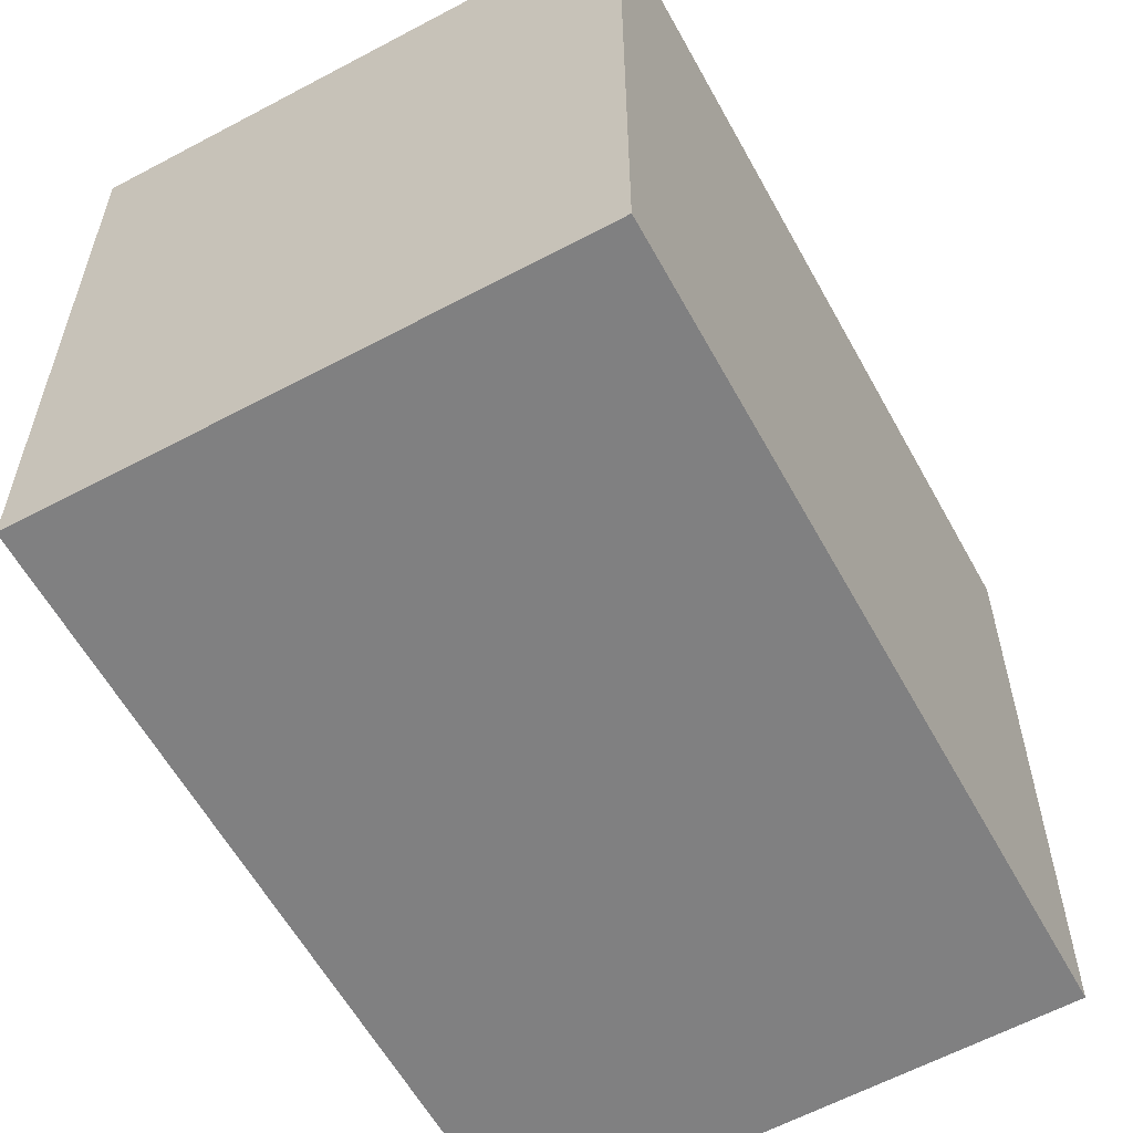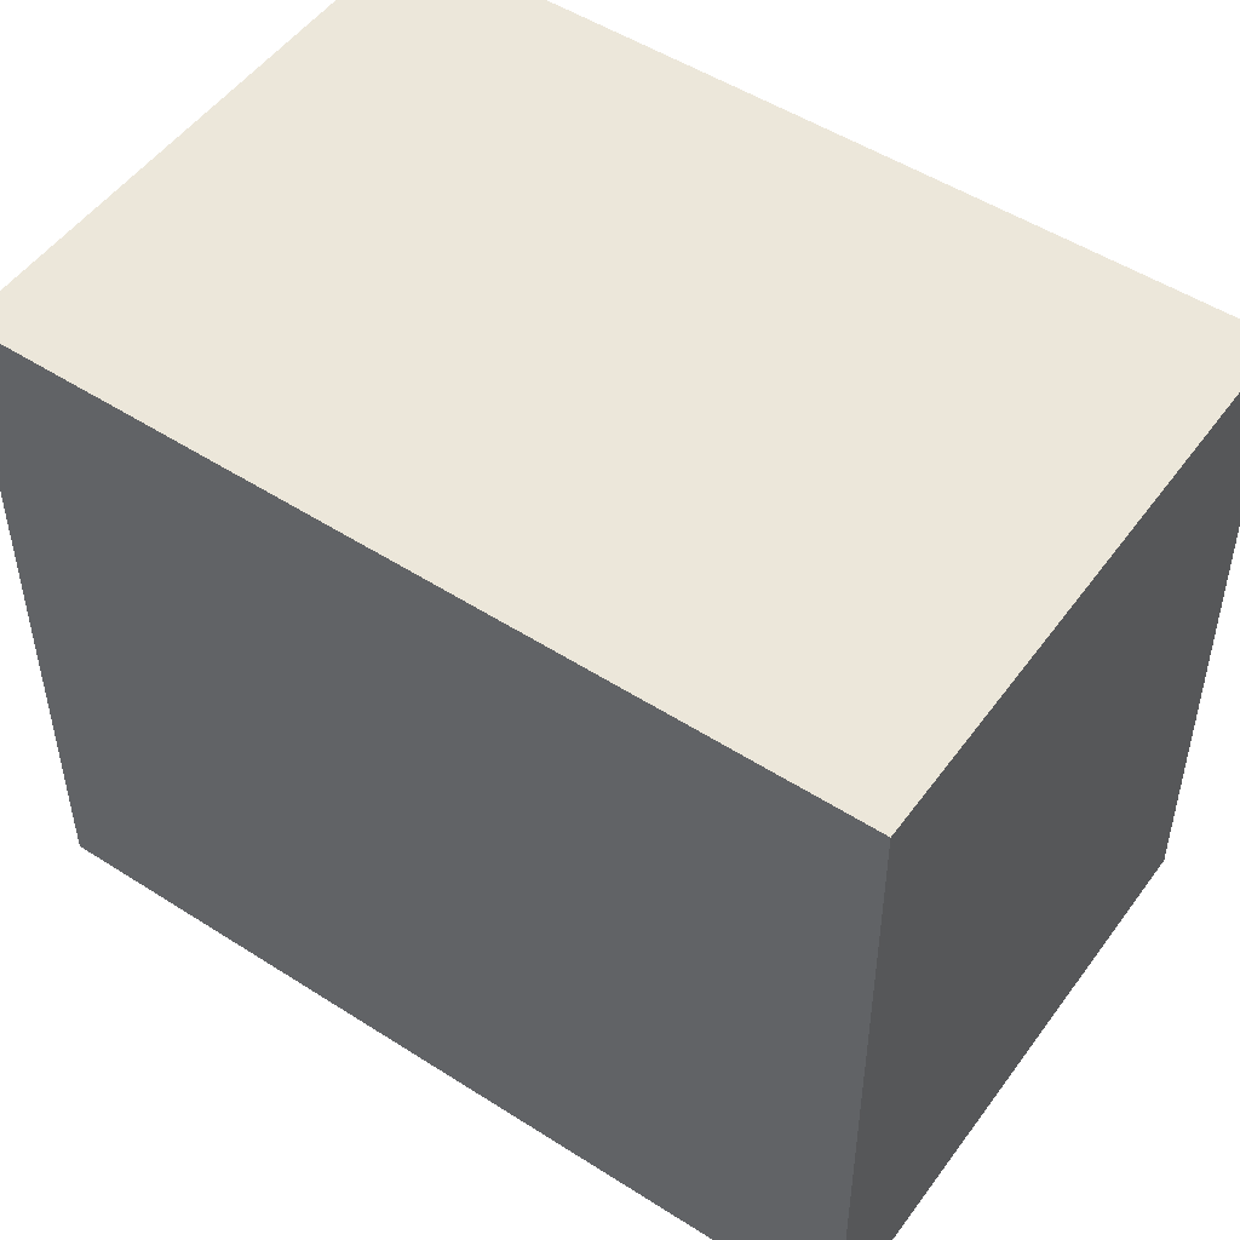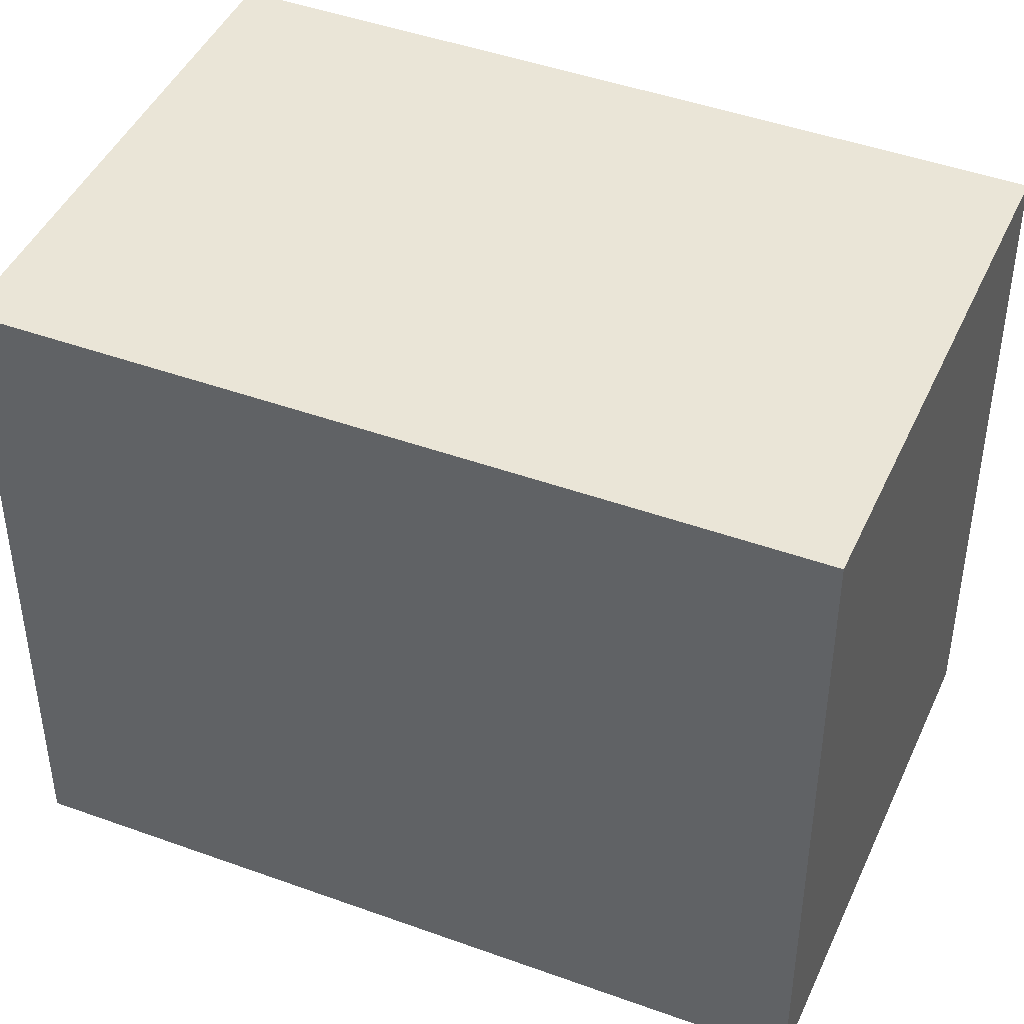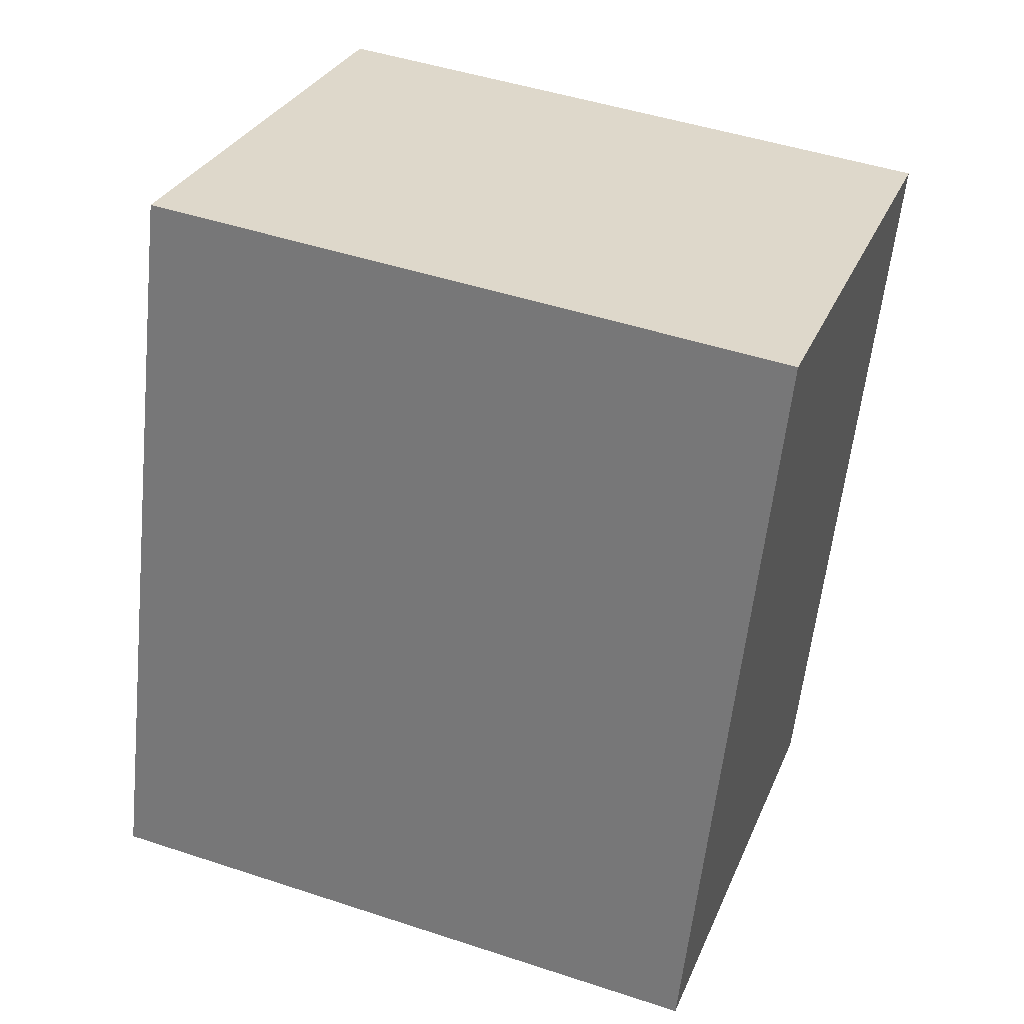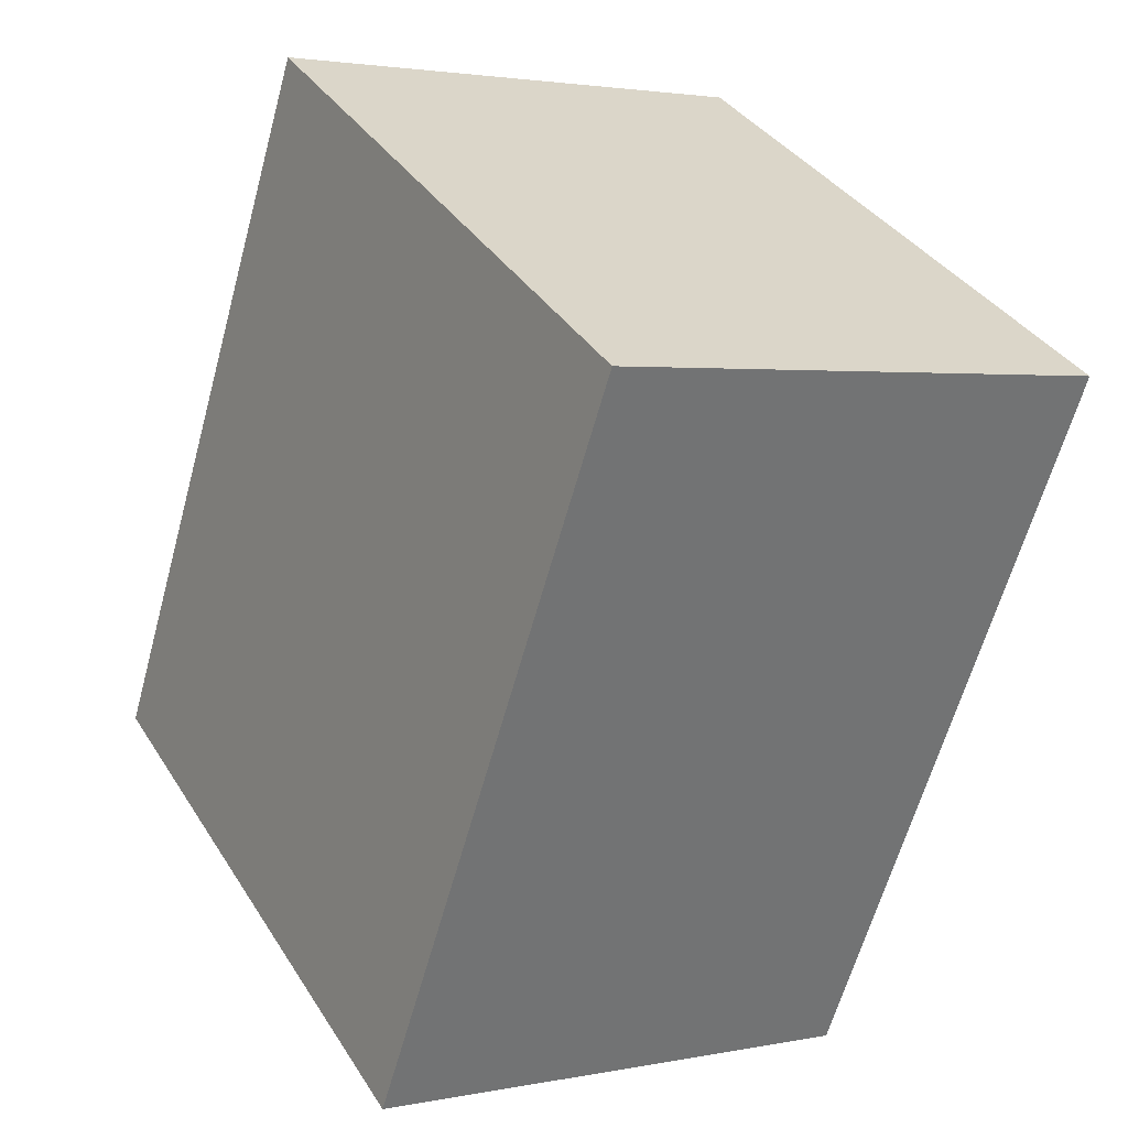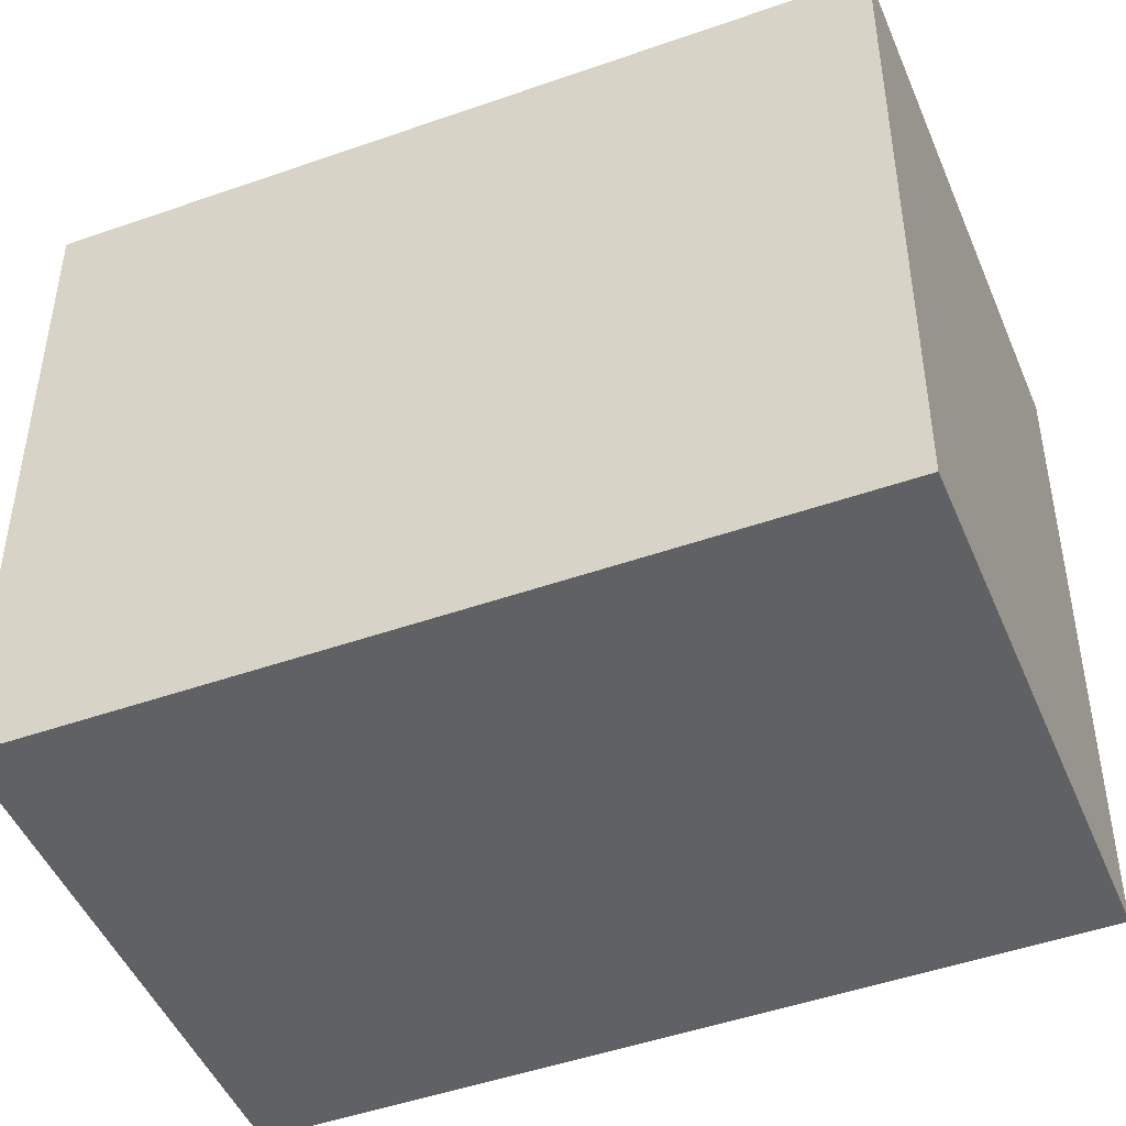
<metadata>
{"format":"obj","ext":"obj","renderer":"f3d","projection":"perspective","resolution":1024,"background":"white","views":[{"elev":-60.0,"azim":-168.6,"up":"+Y"},{"elev":50.9,"azim":107.5,"up":"+Y"},{"elev":44.3,"azim":-84.3,"up":"+Y"},{"elev":47.5,"azim":110.4,"up":"+Z"},{"elev":36.3,"azim":151.6,"up":"+Z"},{"elev":-47.0,"azim":-85.5,"up":"+Y"}]}
</metadata>
<code>
v  0 3.274 2.005e-16
v  3.717 3.274 -2.964
v  1.167 3.274 -3.756
v  2.523 3.274 0.8
v  1.167 2.3e-16 -3.756
v  0 0 0
v  2.523 -4.899e-17 0.8
v  3.717 1.815e-16 -2.964
g defaultobject
f 1 2 3
f 2 1 4
f 5 1 3
f 1 5 6
f 6 4 1
f 4 6 7
f 7 2 4
f 2 7 8
f 8 3 2
f 3 8 5
f 5 7 6
f 7 5 8

</code>
